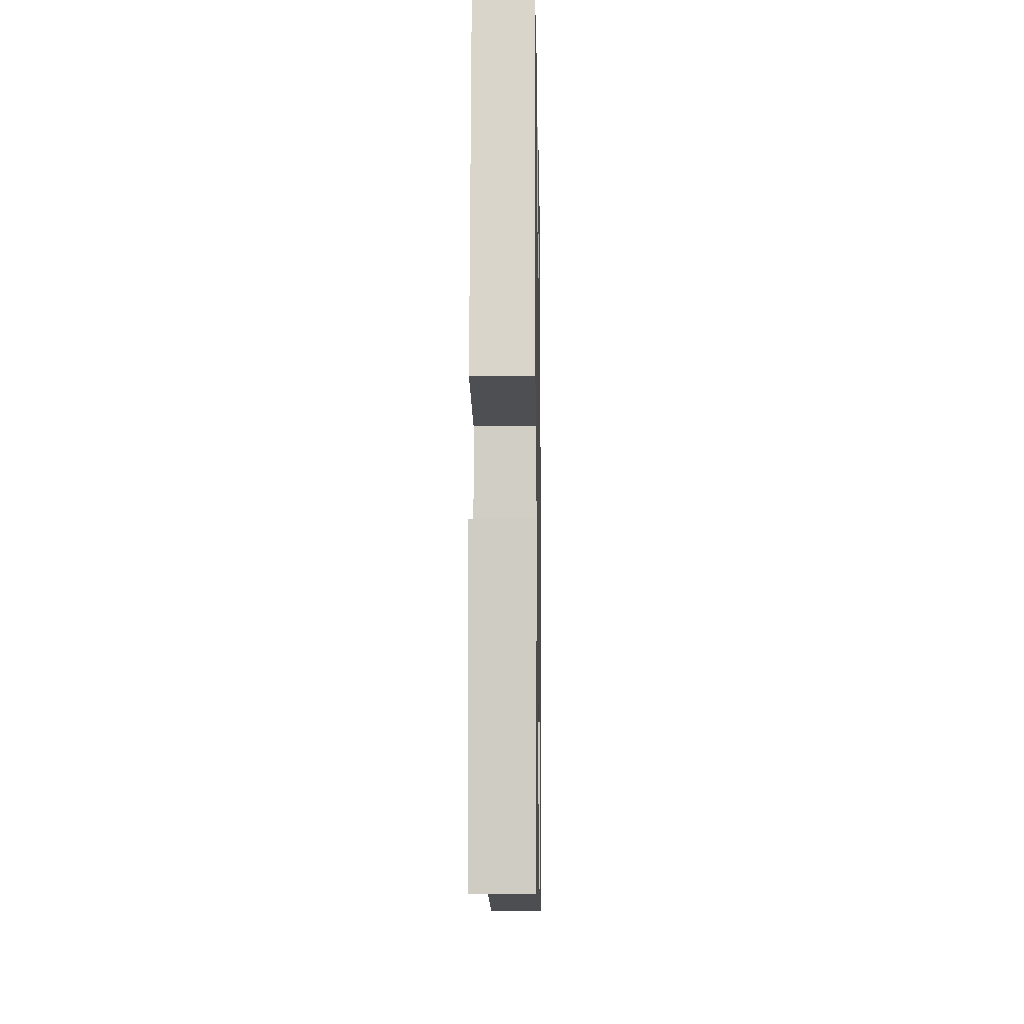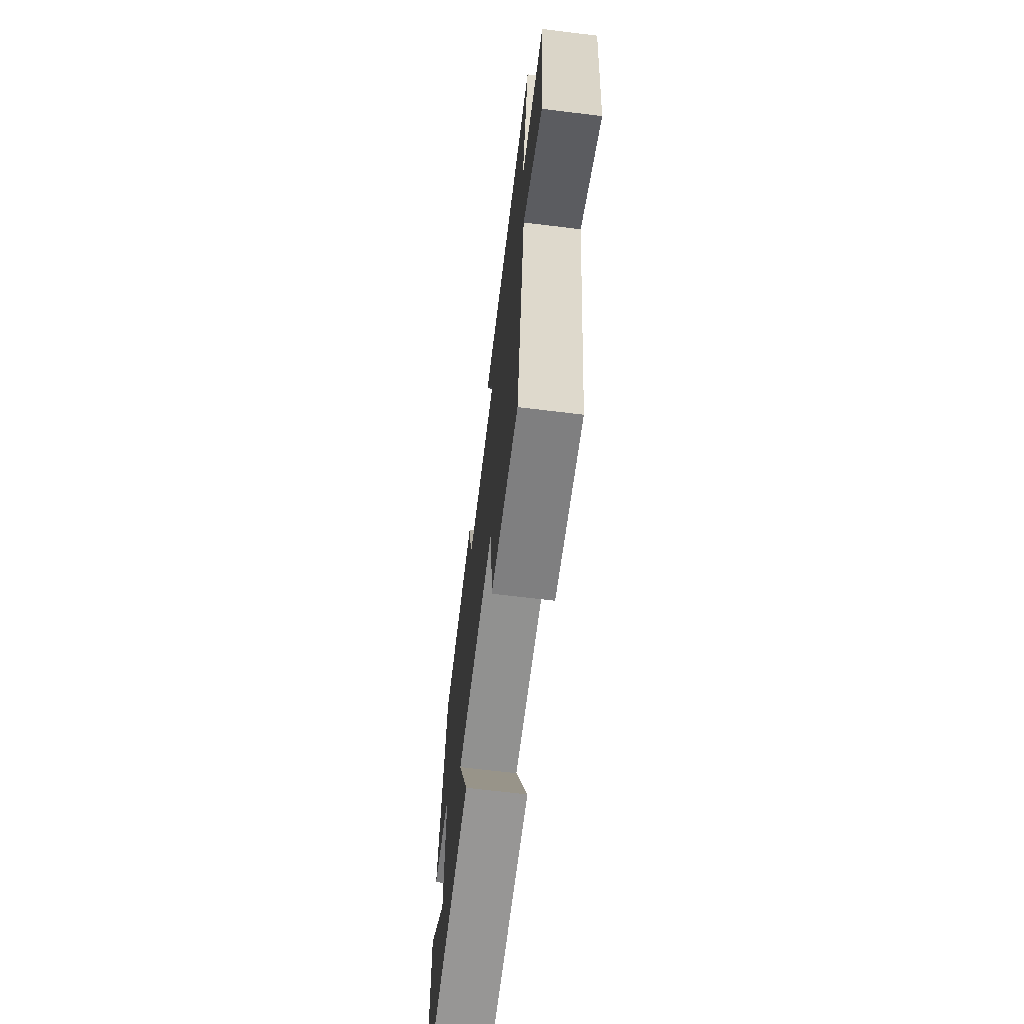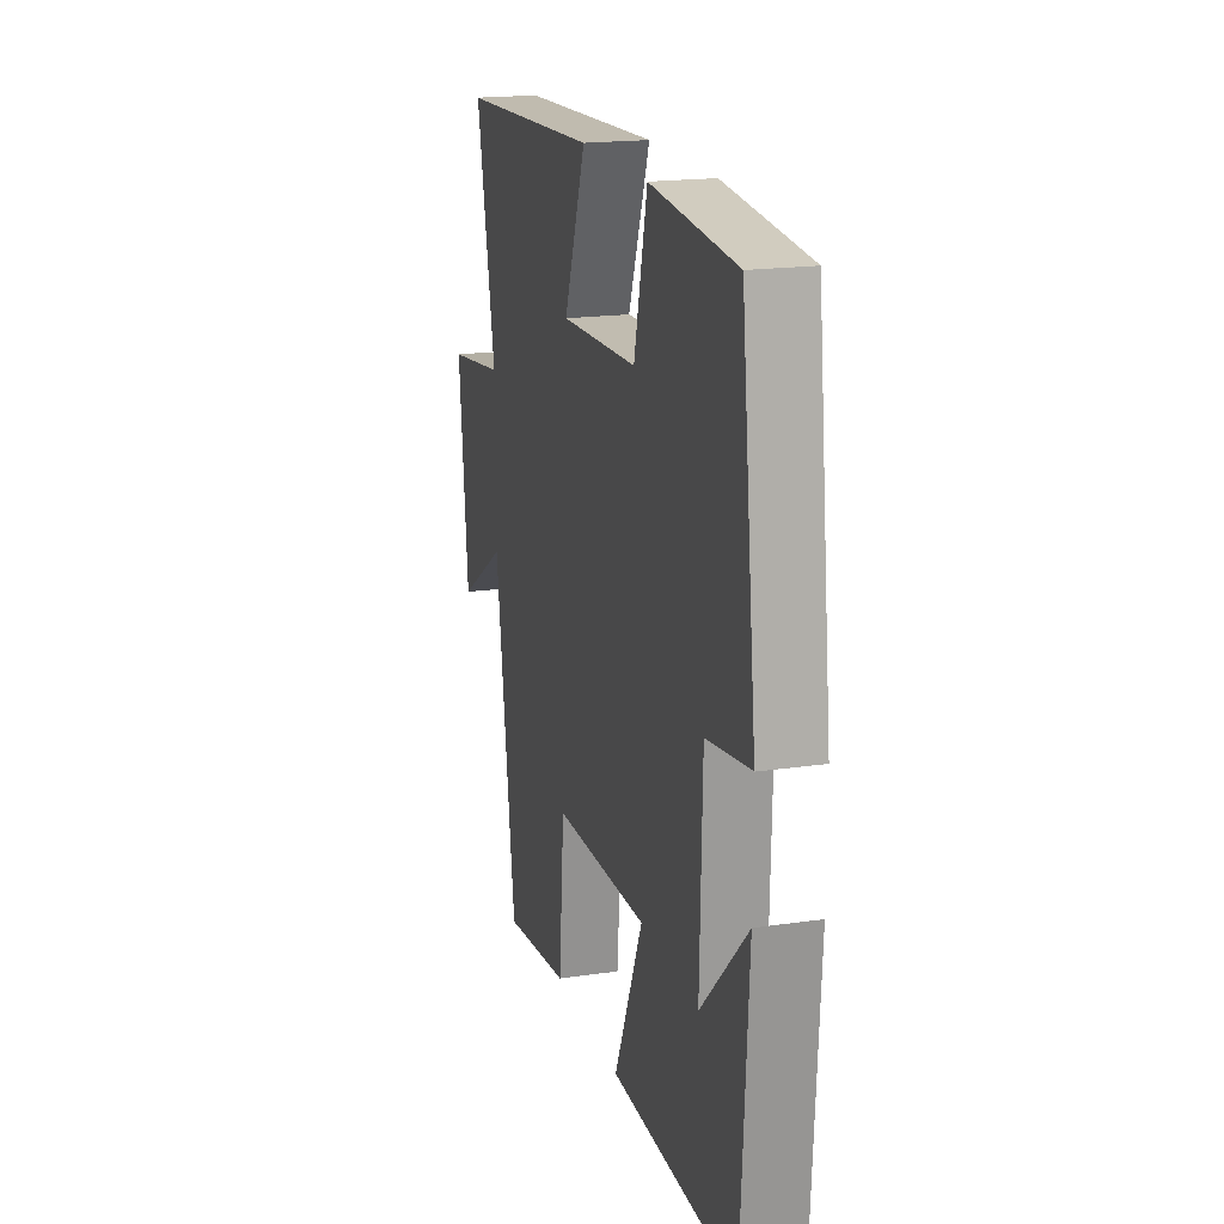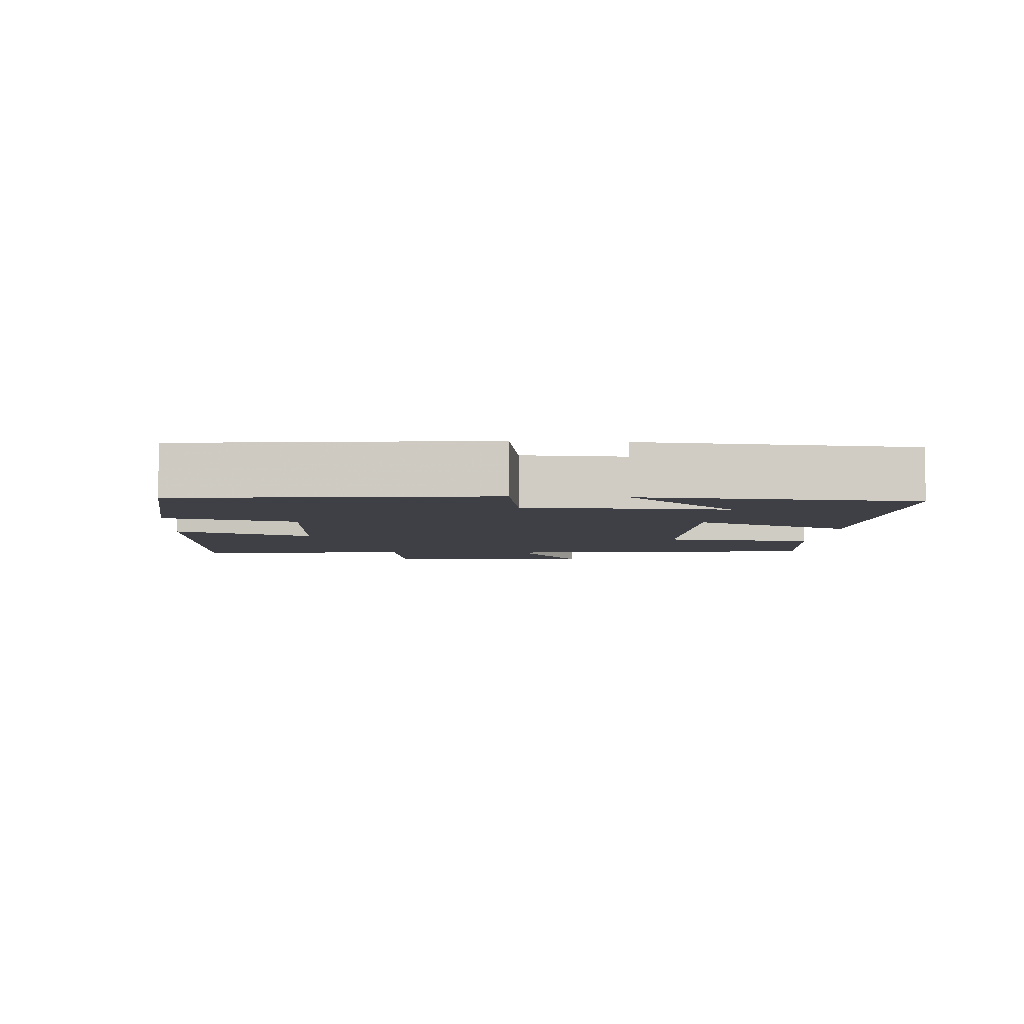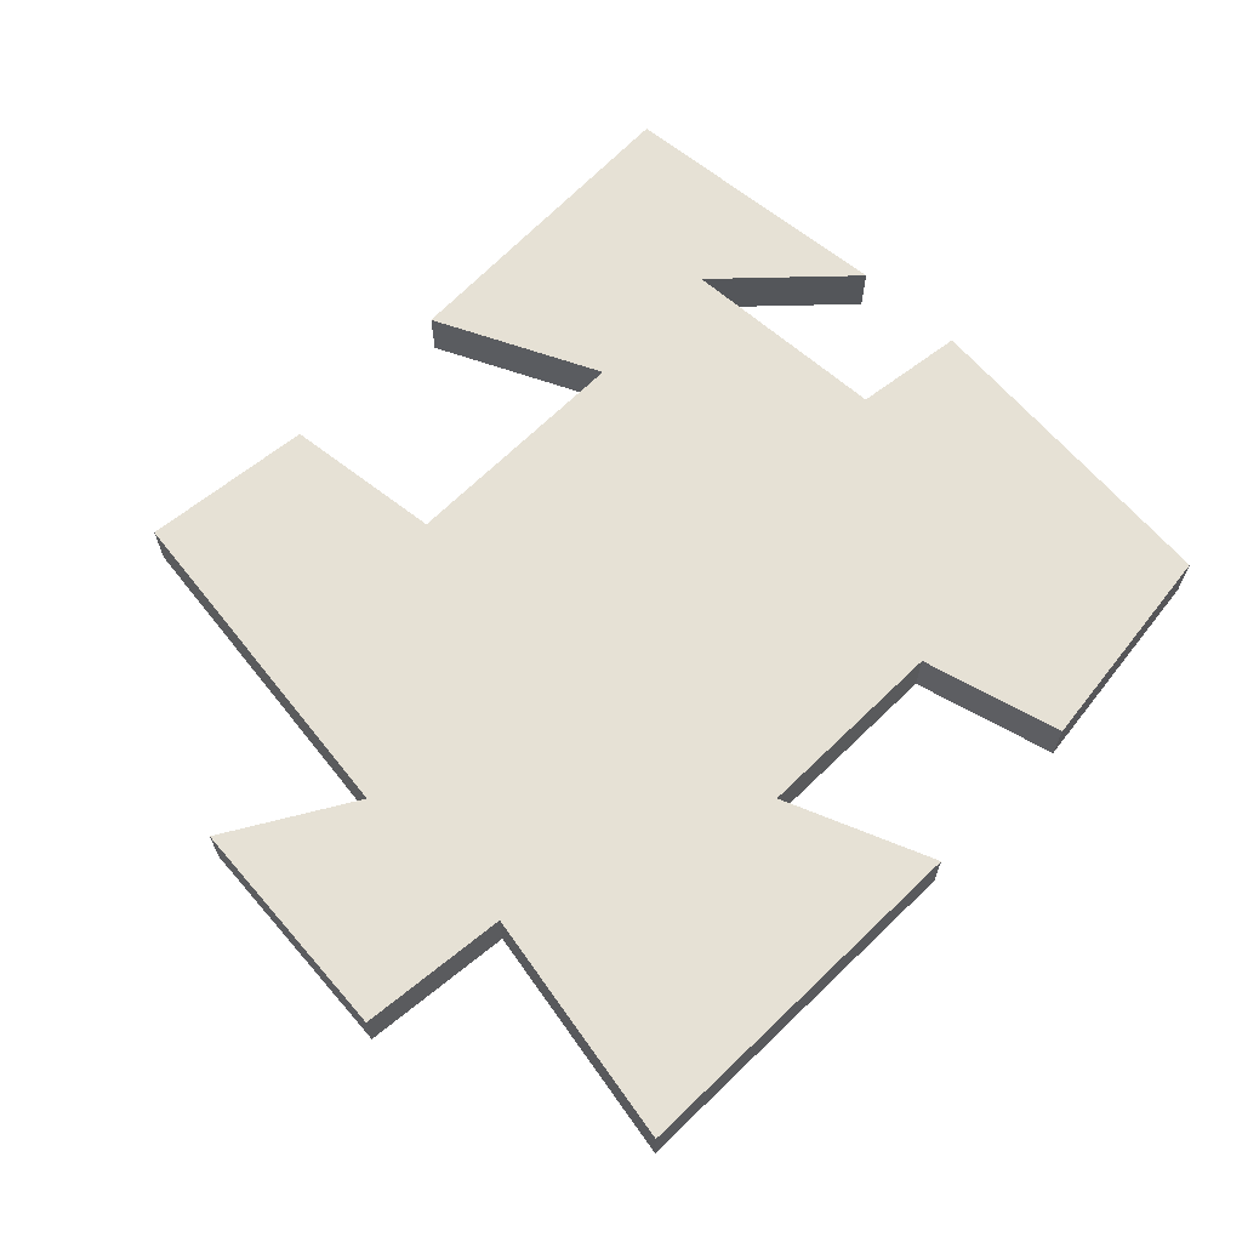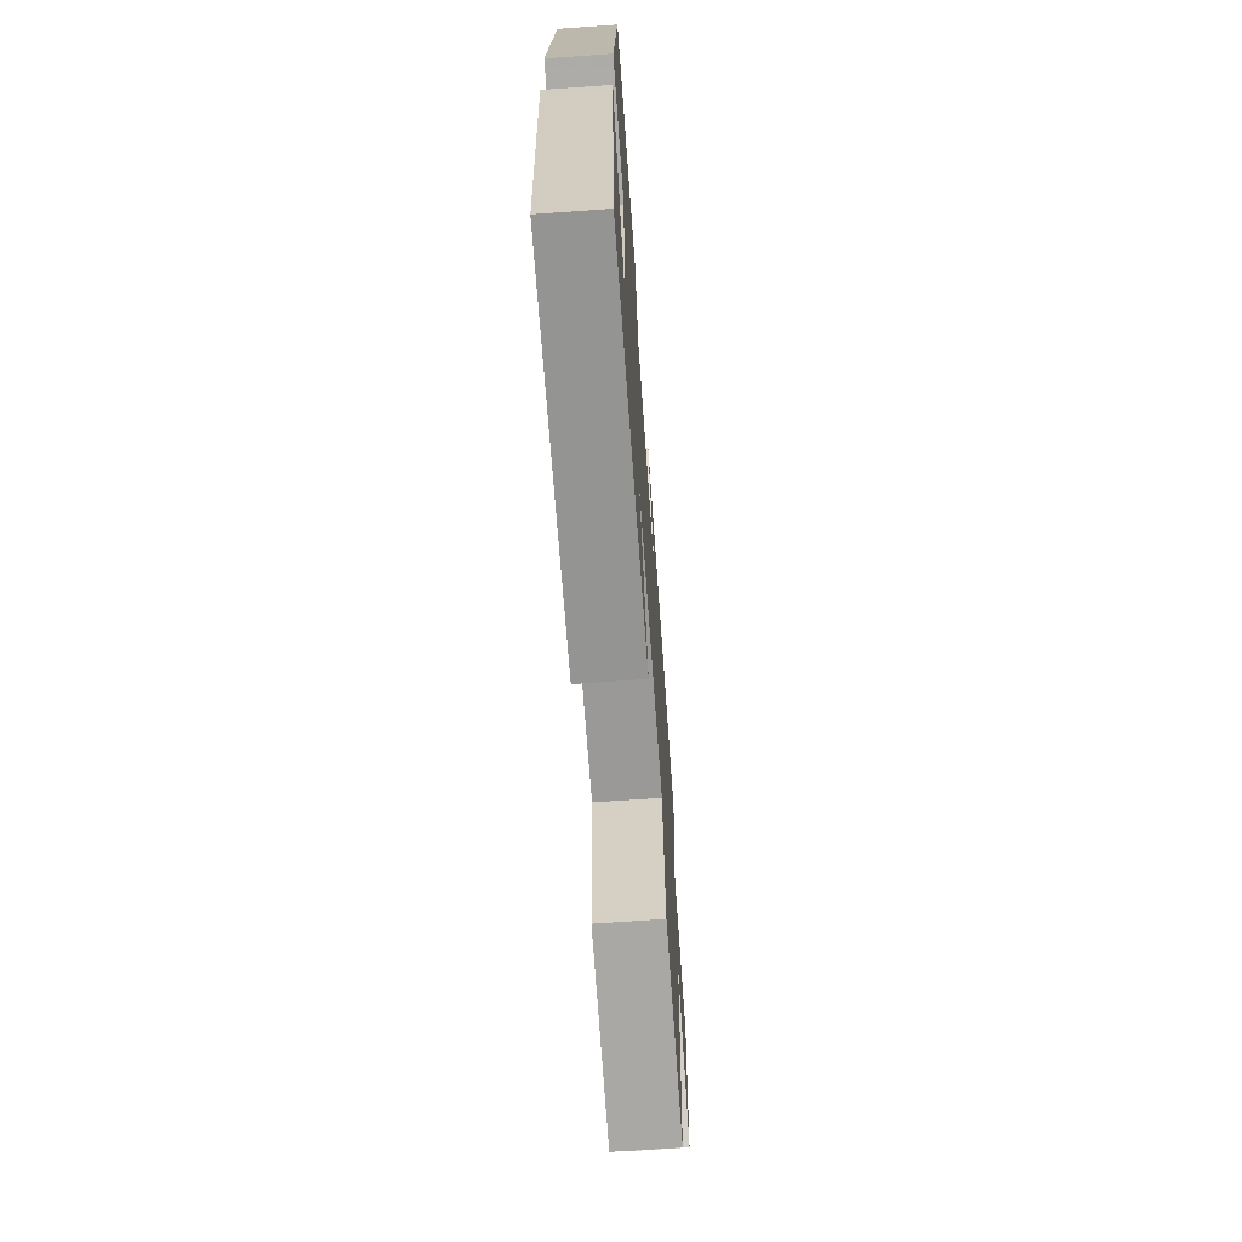
<metadata>
{"format":"obj","ext":"obj","renderer":"f3d","projection":"perspective","resolution":1024,"background":"white","views":[{"elev":-9.1,"azim":91.0,"up":"+Z"},{"elev":-67.3,"azim":-97.0,"up":"+Z"},{"elev":18.7,"azim":74.5,"up":"+Z"},{"elev":-5.2,"azim":85.7,"up":"+Y"},{"elev":64.2,"azim":-46.8,"up":"+Y"},{"elev":-67.6,"azim":94.1,"up":"+Z"}]}
</metadata>
<code>
v -0.431 0.07 -0.53
v -0.5 0.07 -0.065
v -0.665 0.07 -0.169
v -0.697 0.07 0.137
v -0.5 0.07 0.163
v -0.565 0.07 0.478
v -0.081 0.07 0.5
v -0.156 0.07 0.301
v 0.108 0.07 0.311
v 0.153 0.07 0.5
v 0.447 0.07 0.474
v 0.5 0.07 0.034
v 0.35 0.07 0.01
v 0.342 0.07 -0.278
v 0.5 0.07 -0.118
v 0.476 0.07 -0.505
v 0.043 0.07 -0.5
v 0.142 0.07 -0.274
v -0.182 0.07 -0.282
v -0.201 0.07 -0.5
v -0.431 0 -0.53
v -0.5 0 -0.065
v -0.665 0 -0.169
v -0.697 0 0.137
v -0.5 0 0.163
v -0.565 0 0.478
v -0.081 0 0.5
v -0.156 0 0.301
v 0.108 0 0.311
v 0.153 0 0.5
v 0.447 0 0.474
v 0.5 0 0.034
v 0.35 0 0.01
v 0.342 0 -0.278
v 0.5 0 -0.118
v 0.476 0 -0.505
v 0.043 0 -0.5
v 0.142 0 -0.274
v -0.182 0 -0.282
v -0.201 0 -0.5
f 19 20 1 2
f 18 19 2
f 16 17 18
f 14 15 16
f 14 16 18
f 13 14 18 2
f 11 12 13
f 10 11 13
f 9 10 13
f 8 9 13 2
f 5 6 7 8
f 2 3 4 5
f 2 5 8
f 22 21 40 39
f 22 39 38
f 38 37 36
f 36 35 34
f 38 36 34
f 22 38 34 33
f 33 32 31
f 33 31 30
f 33 30 29
f 22 33 29 28
f 28 27 26 25
f 25 24 23 22
f 28 25 22
f 1 21 22 2
f 2 22 23 3
f 3 23 24 4
f 4 24 25 5
f 5 25 26 6
f 6 26 27 7
f 7 27 28 8
f 8 28 29 9
f 9 29 30 10
f 10 30 31 11
f 11 31 32 12
f 12 32 33 13
f 13 33 34 14
f 14 34 35 15
f 15 35 36 16
f 16 36 37 17
f 17 37 38 18
f 18 38 39 19
f 19 39 40 20
f 20 40 21 1

</code>
